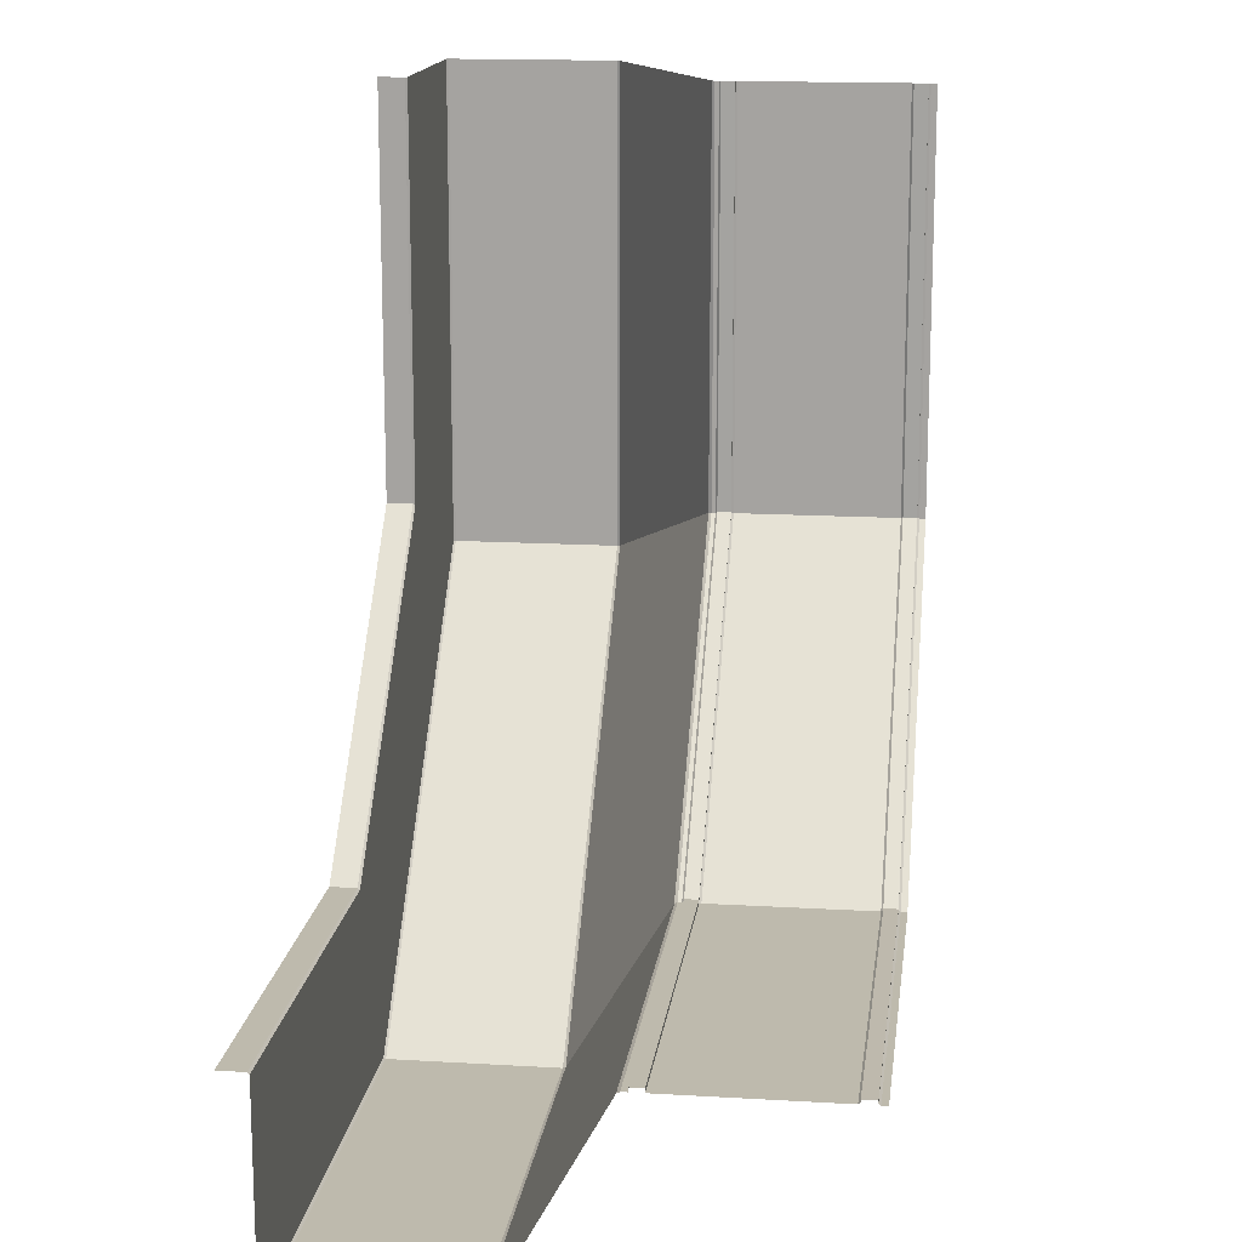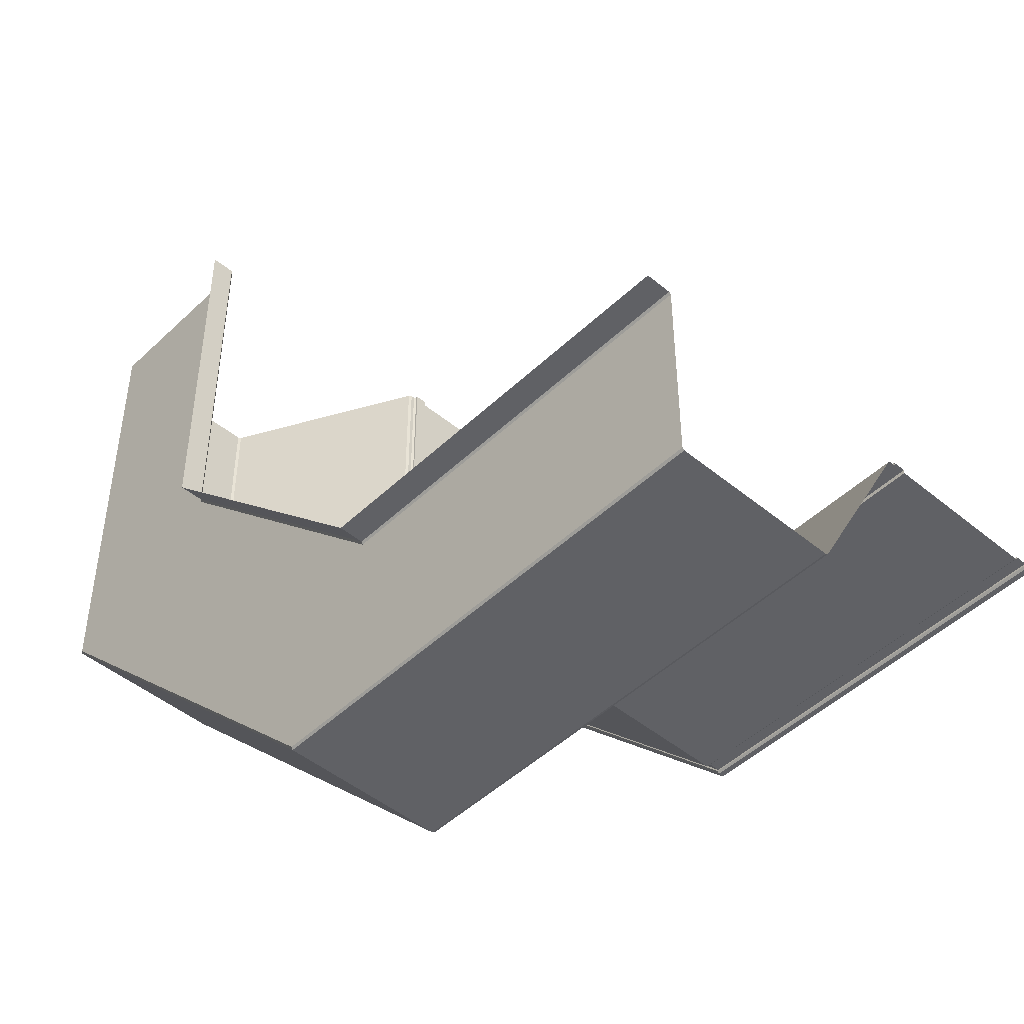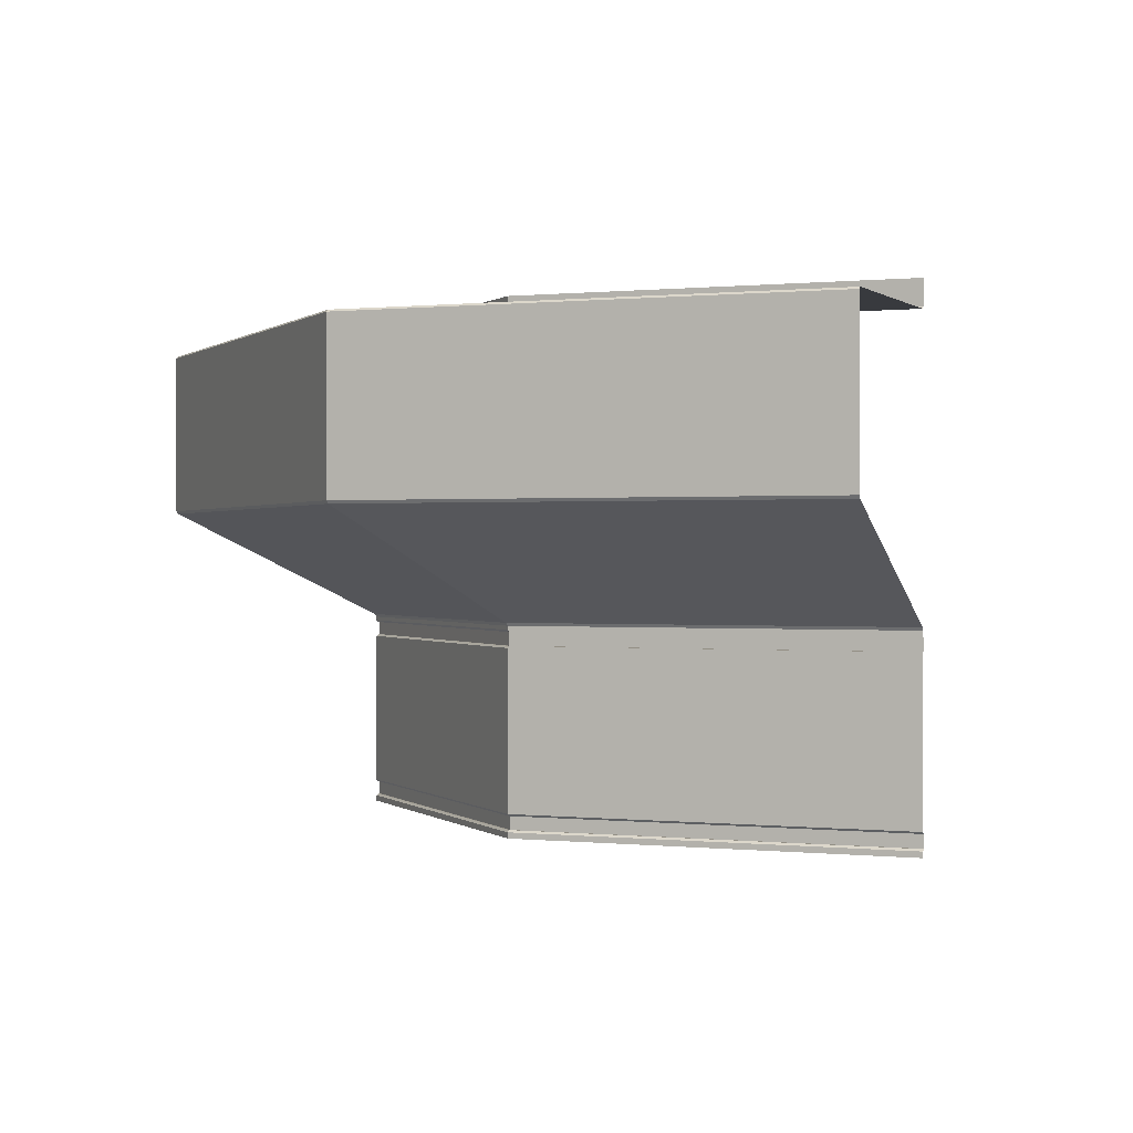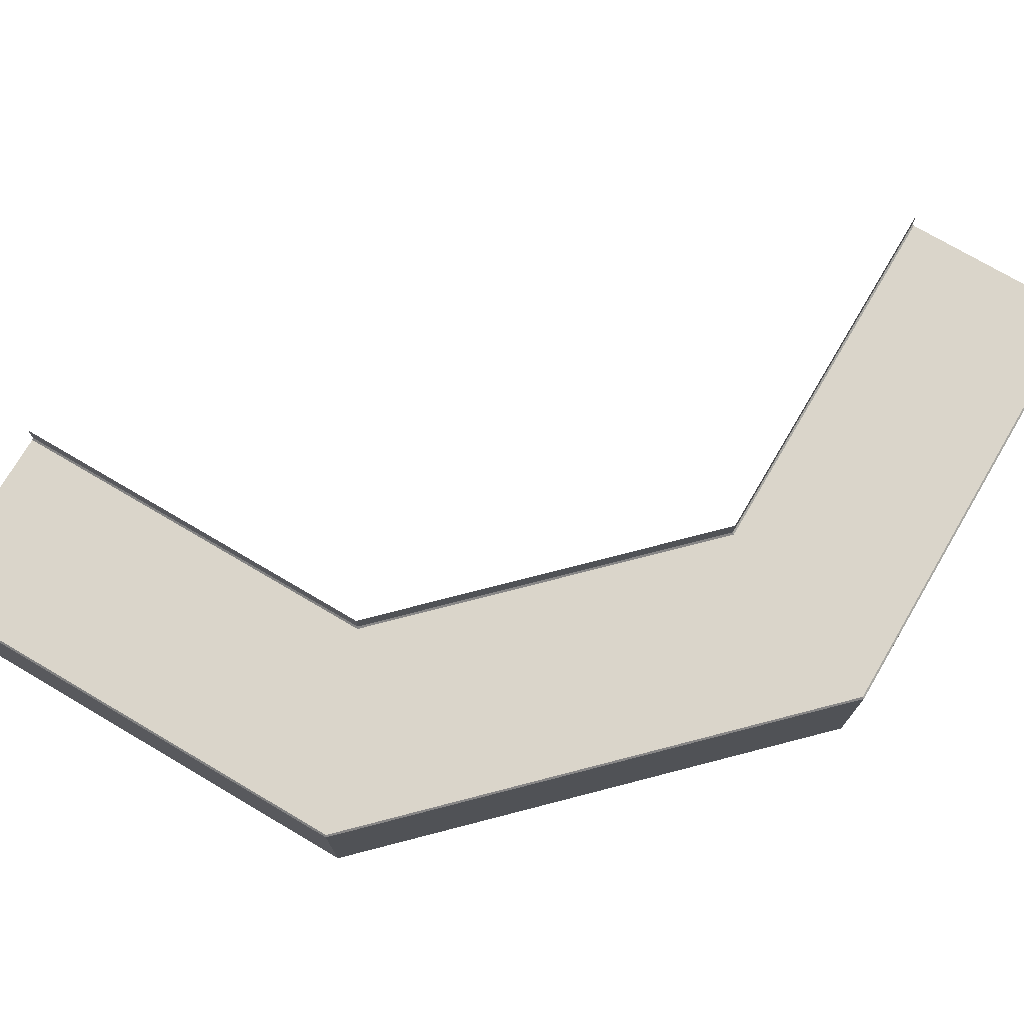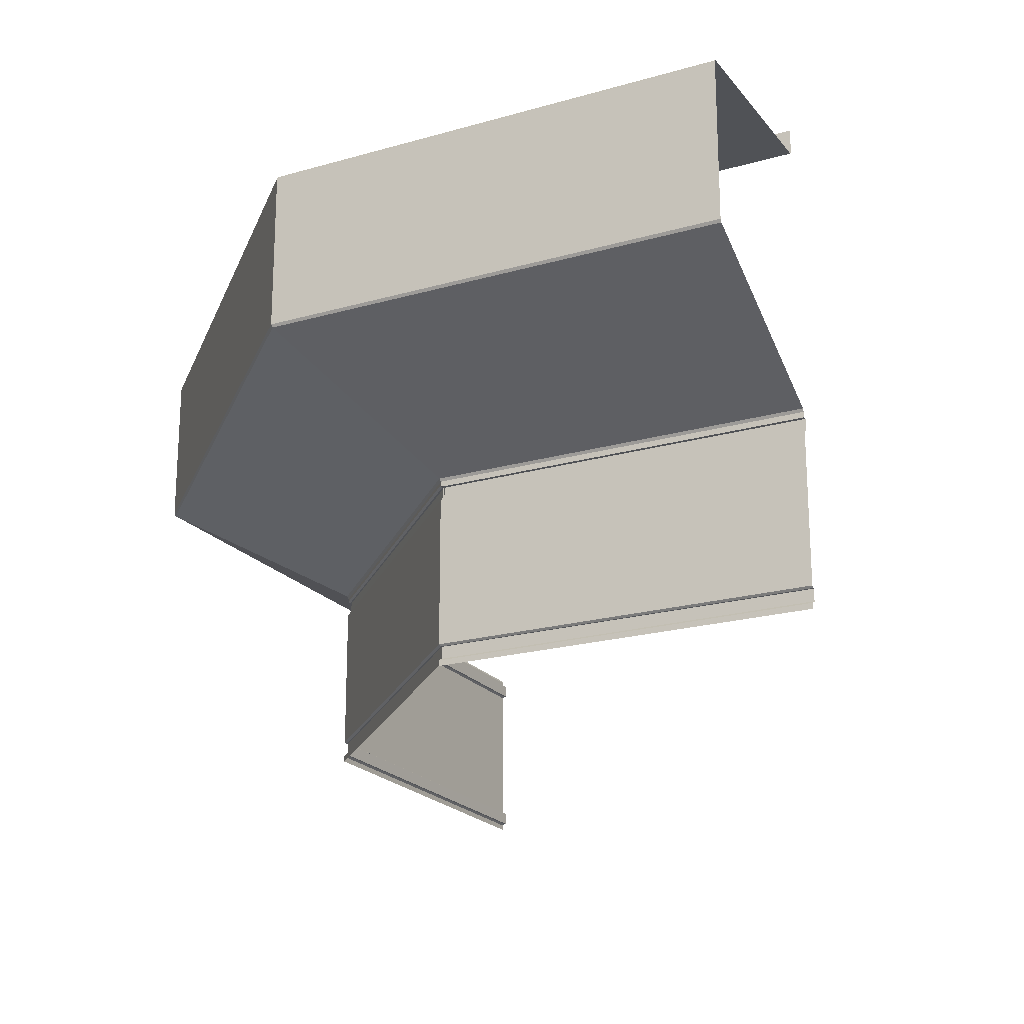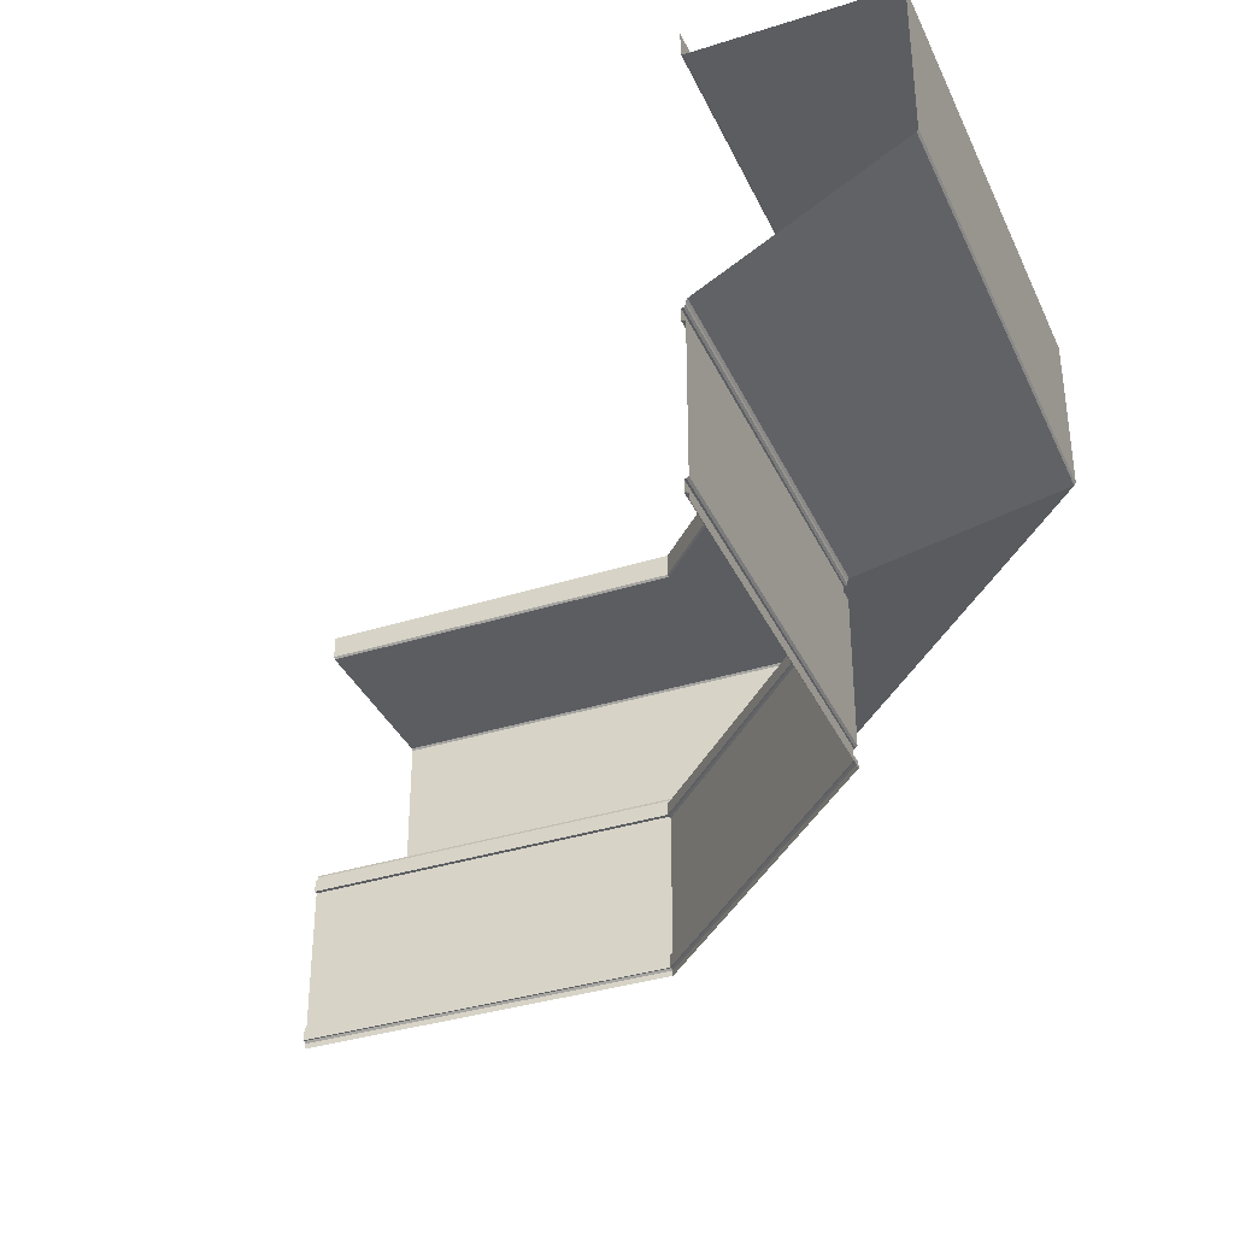
<metadata>
{"format":"obj","ext":"obj","renderer":"f3d","projection":"perspective","resolution":1024,"background":"white","views":[{"elev":15.4,"azim":-82.8,"up":"+Z"},{"elev":-47.1,"azim":-133.0,"up":"+Z"},{"elev":0.2,"azim":-157.2,"up":"+Y"},{"elev":74.2,"azim":120.5,"up":"+Y"},{"elev":-20.8,"azim":-152.7,"up":"+Y"},{"elev":-36.0,"azim":22.5,"up":"+Y"}]}
</metadata>
<code>
o roof_2x4.004_Cube.045
v -10 6.05 -19
v -10 3.5 -19
v -10 6.05 -17
v -10 3.5 -17
v -10.02 4.471 -17
v -10.02 4.471 -18.99
v -10.02 3.605 -18.99
v -10.02 3.539 -18.99
v -10.02 4.405 -18.99
v -10.02 4.405 -17
v -10.02 3.539 -17
v -10.02 3.605 -17
v -11.41 6.05 -20.41
v -11.41 3.5 -20.41
v -11.43 4.471 -20.4
v -11.42 3.605 -20.4
v -11.42 3.539 -20.4
v -11.43 4.405 -20.4
v -13.41 6.05 -20.41
v -13.41 3.5 -20.41
v -13.41 4.405 -20.41
v -13.41 4.471 -20.41
v -11.41 4.471 -20.39
v -13.41 4.471 -20.39
v -13.41 3.605 -20.39
v -13.41 3.539 -20.39
v -13.41 4.405 -20.39
v -11.41 4.405 -20.39
v -9.99 5.912 -17
v -10 5.922 -17
v -9.99 5.912 -19
v -10 5.922 -19
v -10 4.5 -19
v -9.991 4.515 -19
v -10 4.5 -17
v -9.991 4.515 -17
v -9 5.902 -17
v -9.01 5.912 -17
v -9.009 5.058 -17
v -9 5.073 -17
v -10 3.529 -17
v -10.01 3.539 -17
v -10 4.395 -19
v -10.01 4.405 -19
v -10.01 3.605 -19
v -10 3.615 -19
v -10 3.529 -19
v -10.01 3.539 -19
v -10.01 4.471 -17
v -10 4.481 -17
v -10 4.395 -17
v -10.01 4.405 -17
v -10.01 3.605 -17
v -10 3.615 -17
v -10.01 4.471 -19
v -10 4.481 -19
v -11.41 5.912 -20.42
v -11.41 5.922 -20.41
v -11.41 4.5 -20.41
v -11.41 4.515 -20.42
v -9 5.902 -19.42
v -9.01 5.912 -19.42
v -9.009 5.058 -19.42
v -9 5.073 -19.42
v -11.42 4.405 -20.41
v -11.41 4.395 -20.41
v -11.42 4.405 -20.41
v -11.41 4.405 -20.4
v -11.42 3.605 -20.4
v -11.41 3.615 -20.41
v -11.41 3.529 -20.41
v -11.42 3.539 -20.4
v -11.41 4.481 -20.41
v -11.42 4.471 -20.41
v -11.41 4.471 -20.4
v -11.42 4.471 -20.41
v -13.41 5.922 -20.41
v -13.41 5.912 -20.42
v -13.41 4.515 -20.42
v -13.41 4.5 -20.41
v -10.99 5.912 -21.4
v -10.99 5.902 -21.41
v -10.99 5.073 -21.41
v -10.99 5.058 -21.41
v -13.41 5.912 -21.4
v -13.41 5.902 -21.41
v -13.41 5.073 -21.41
v -13.41 5.058 -21.41
v -13.41 3.615 -20.41
v -13.41 3.605 -20.4
v -13.41 3.539 -20.4
v -13.41 3.529 -20.41
f 31 29 38 62
f 39 36 34 63
f 63 34 60 84
f 41 4 2 47
f 1 32 58 13
f 12 11 8 7
f 42 48 8 11
f 52 44 9 10
f 74 55 6 15
f 5 10 9 6
f 44 65 18 9
f 69 45 7 16
f 43 46 70 66
f 57 31 62 81
f 35 50 56 33
f 37 40 64 61
f 67 66 70 89 21
f 33 56 73 59
f 7 8 17 16
f 48 72 17 8
f 51 54 46 43
f 13 58 77 19
f 6 9 18 15
f 45 53 12 7
f 47 2 14 71
f 55 49 5 6
f 78 57 81 85
f 84 60 79 88
f 61 64 83 82
f 59 73 76 22 80
f 16 17 26 25
f 72 91 26 17
f 68 67 21 27 28
f 82 83 87 86
f 23 28 27 24
f 90 69 16 25
f 71 14 20 92
f 22 76 75 23 24
f 65 66 67 68
f 73 74 75 76
f 29 31 32 30
f 49 55 56 50
f 35 33 34 36
f 41 47 48 42
f 51 43 44 52
f 53 45 46 54
f 37 61 62 38
f 84 88 87 83
f 82 86 85 81
f 39 63 64 40
f 31 57 58 32
f 55 74 73 56
f 33 59 60 34
f 63 84 83 64
f 61 82 81 62
f 47 71 72 48
f 43 66 65 44
f 45 69 70 46
f 57 78 77 58
f 59 80 79 60
f 71 92 91 72
f 69 90 89 70
f 3 30 32 1

</code>
